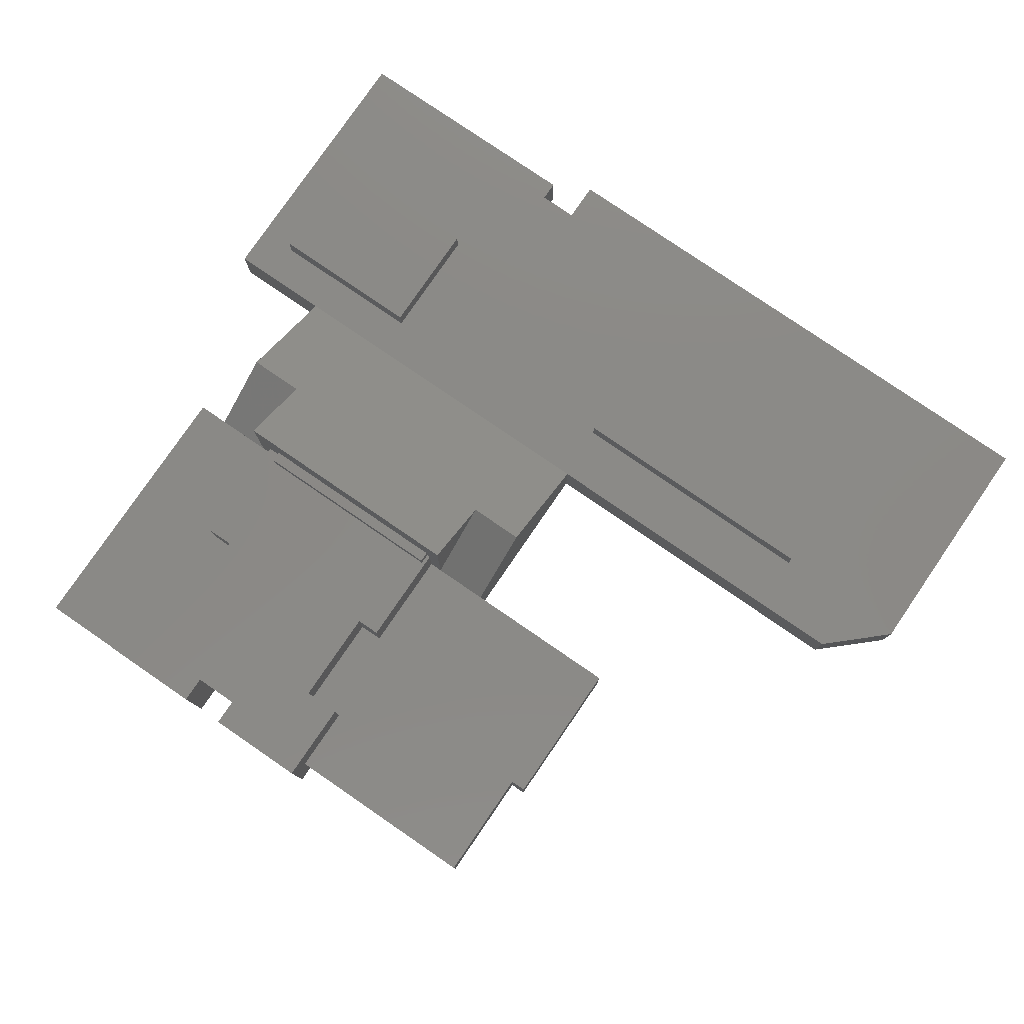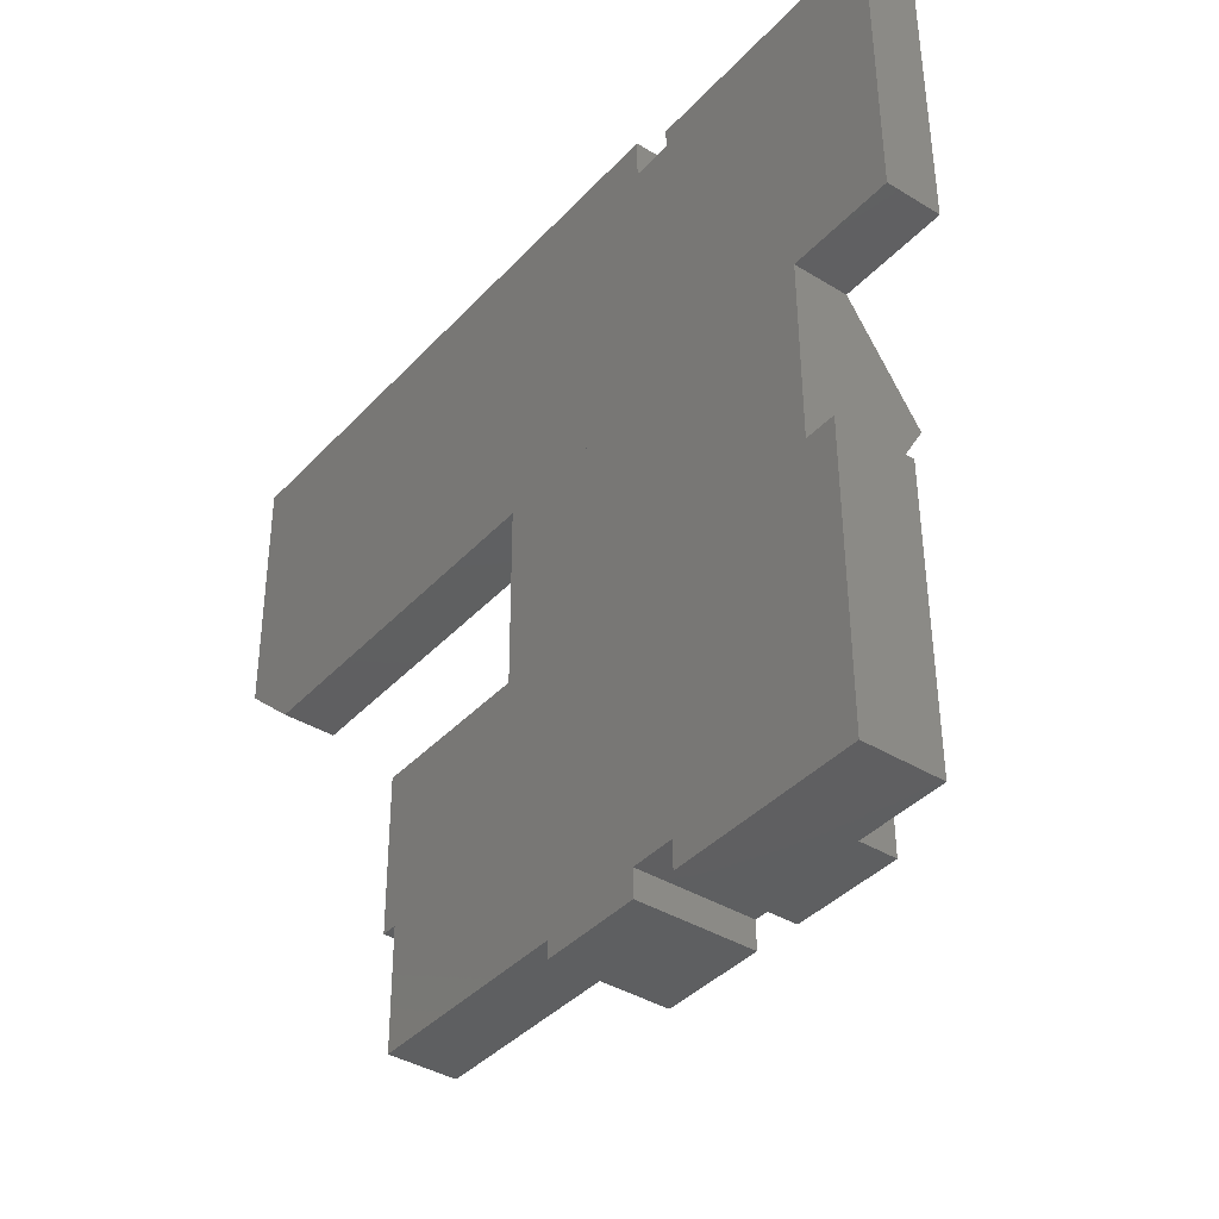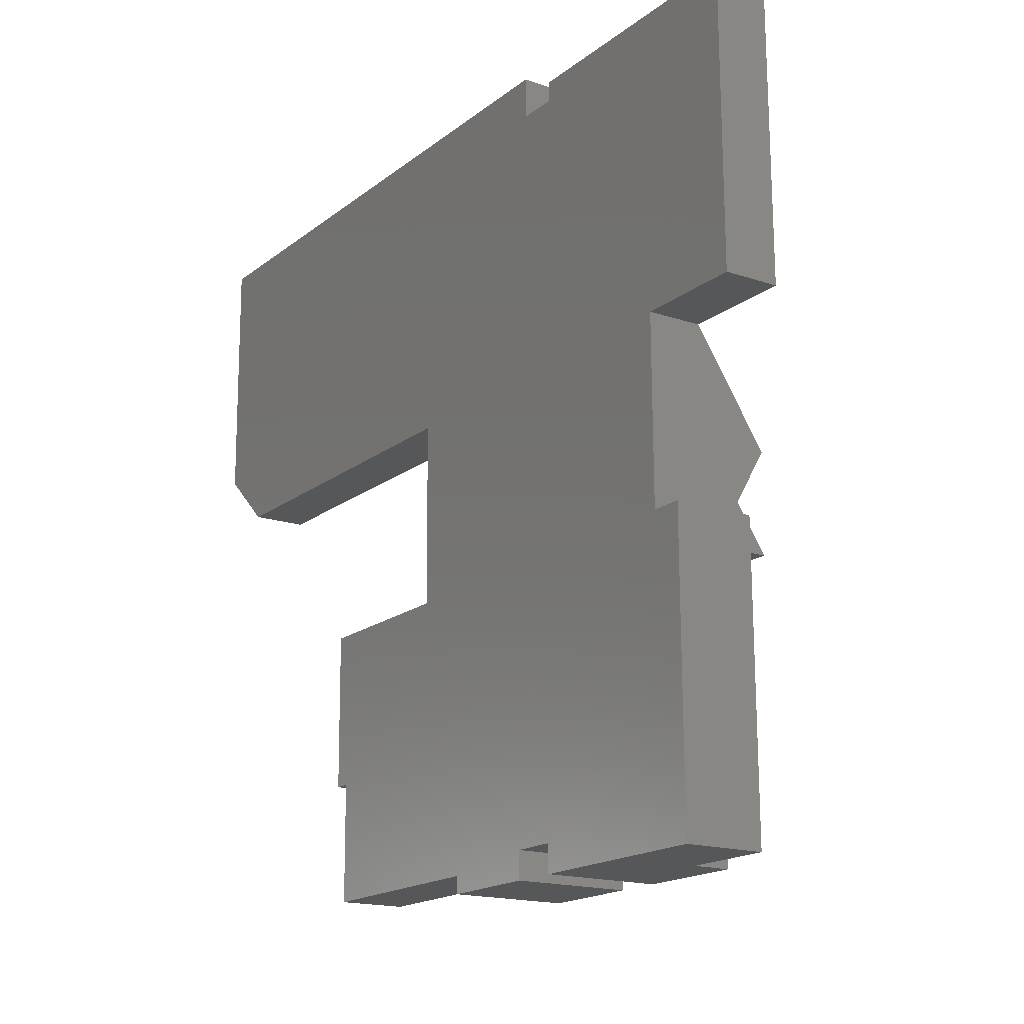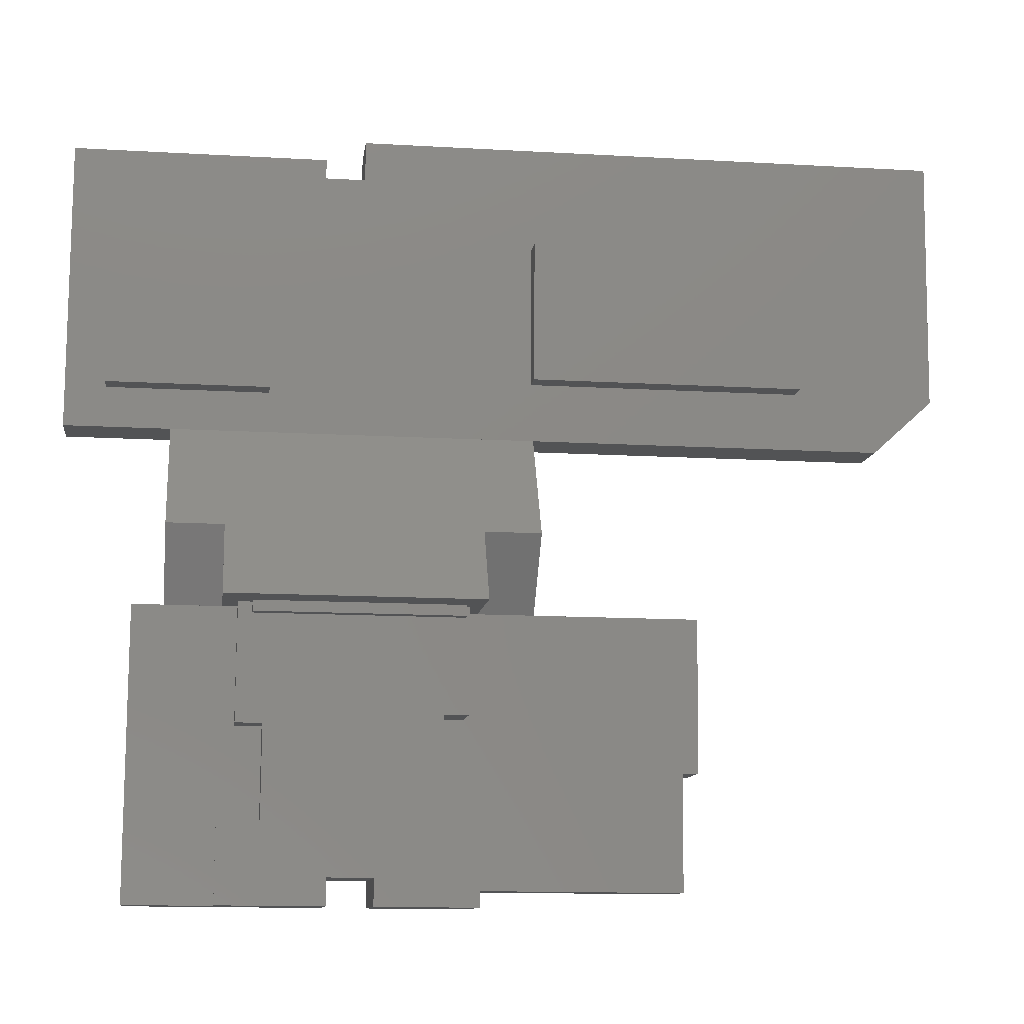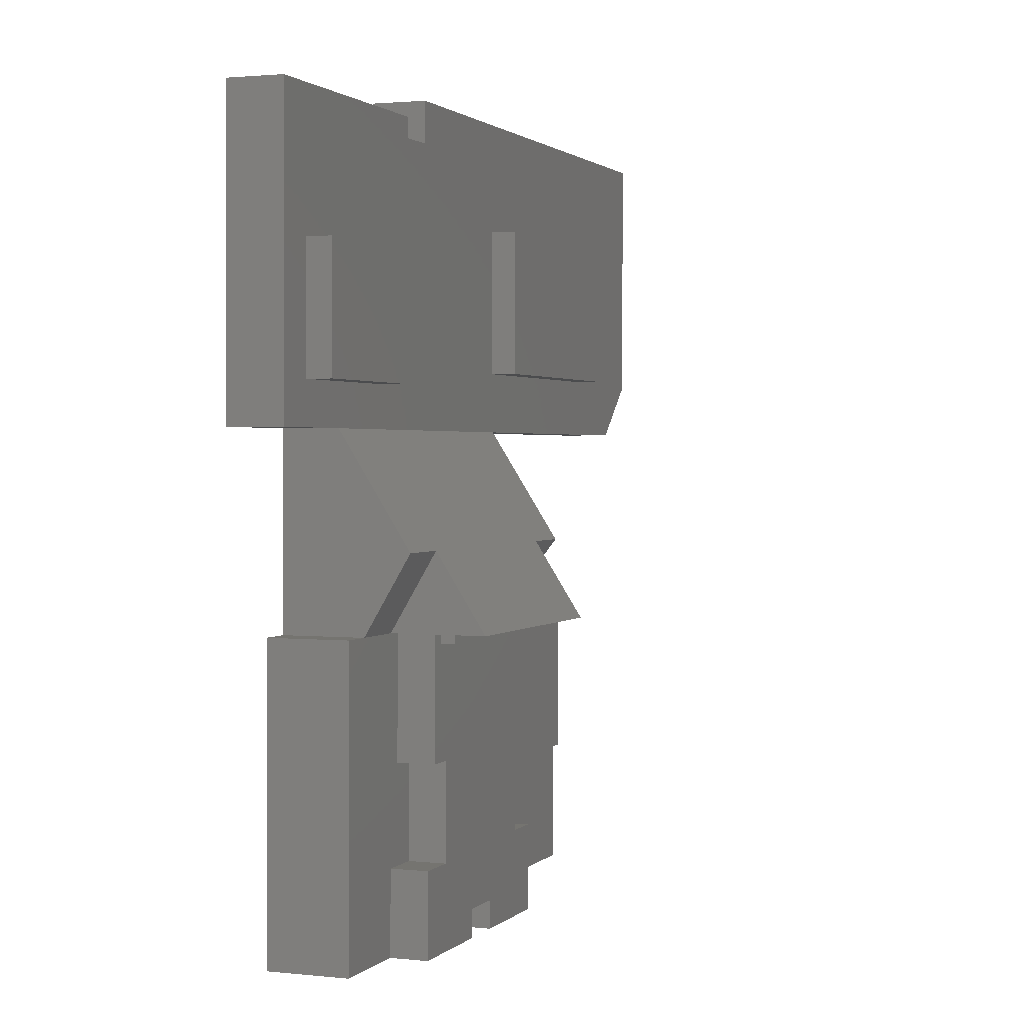
<metadata>
{"format":"stl","ext":"stl","renderer":"f3d","projection":"perspective","resolution":1024,"background":"white","views":[{"elev":79.0,"azim":34.0,"up":"+Z"},{"elev":-38.7,"azim":-127.7,"up":"+Y"},{"elev":-17.0,"azim":-124.0,"up":"+Y"},{"elev":-10.5,"azim":-7.3,"up":"+Y"},{"elev":1.8,"azim":-69.1,"up":"+Y"}]}
</metadata>
<code>
# stl→obj: 245 verts, 560 faces
v -48.08 -65.65 19.29
v -47.98 -52.16 13.2
v -48.08 -65.65 13.2
v -47.98 -52.16 19.29
v -40.97 -52.21 19.29
v -41.75 -52.2 13.2
v -40.97 -52.21 13.2
v -41.64 -36.52 13.2
v -45.35 -36.5 19.29
v -45.35 -36.5 13.2
v -40.86 -36.53 19.29
v -40.86 -36.53 13.2
v -5.235 -51.78 19.29
v -5.244 -53.03 10.99
v -5.235 -51.78 10.99
v -5.317 -63.12 10.99
v -5.317 -63.12 0
v -5.337 -65.96 19.29
v -5.337 -65.96 0
v -22.57 -65.84 19.29
v -22.57 -65.84 0
v -22.54 -61.26 0
v -22.54 -61.26 19.29
v -41.75 -52.2 0.002
v -47.87 -36.48 0.002
v -41.64 -36.52 0.002
v -57.33 -16.64 0.002
v -50.93 -16.69 0.002
v -62.62 -16.6 0.002
v -62.97 -65.55 0.002
v -47.98 -52.16 0.002
v -48.08 -65.65 0.002
v -45.2 -16.73 13.2
v -46.89 -16.72 13.2
v -47.73 -16.71 13.2
v -54.13 -16.67 13.2
v -57.33 -16.64 13.2
v -62.62 -16.6 13.2
v -62.97 -65.55 13.2
v 4.594 47.67 13.25
v 51.25 23.15 13.25
v 51.42 47.33 13.25
v 4.42 23.49 13.25
v 4.594 47.67 9.056
v 51.42 47.33 9.056
v 4.42 23.49 9.056
v 51.25 23.15 9.056
v -67.92 41.11 13.25
v -40.59 20.75 13.25
v -40.45 40.91 13.25
v -68.06 20.95 13.25
v -67.92 41.11 9.056
v -68.06 20.95 9.056
v -40.59 20.75 9.056
v -40.45 40.91 9.056
v -26.21 4.694 14.8
v 4.825 13.54 9.056
v -26.14 13.76 9.056
v -47.64 -4.217 20.55
v -57.11 13.98 9.056
v -57.24 -4.148 20.55
v 4.696 -4.594 20.55
v -4.895 -4.525 20.55
v -4.986 -17.02 28.46
v -47.73 -16.71 28.46
v 29.82 -63.38 0
v -5.244 -53.03 0
v 29.96 -43.48 0
v 32.61 -43.5 0
v 4.606 -17.09 0.002
v 32.8 -17.29 0
v -4.986 -17.02 0.002
v 1.408 -17.06 0.002
v -5.125 -36.25 0.002
v -10.45 -36.22 0.002
v -10.57 -52.99 0
v 4.606 -17.09 10.99
v 32.61 -43.5 10.99
v 32.8 -17.29 10.99
v -1.788 -17.04 10.99
v -4.986 -17.02 10.99
v -6.448 -17.01 10.99
v -7.18 -17 10.99
v -7.308 -34.93 10.99
v -11.34 -34.9 10.99
v 29.96 -43.48 10.99
v -11.46 -51.74 10.99
v -10.56 -51.75 10.99
v 29.82 -63.38 10.99
v -57.33 -16.64 4.402
v -11.34 -34.9 19.29
v -11.46 -51.74 19.29
v -45.2 -16.73 19.29
v -45.2 -16.73 15.23
v 1.408 -17.06 10.99
v -50.93 -16.69 13.2
v -42.83 -16.75 21.56
v -7.802 -17 21.56
v -7.802 -17 19.29
v -7.594 -17 19.29
v -7.18 -17 19.29
v -7.18 -17 16.52
v -5.718 -17.01 10.99
v -44.41 -16.74 19.29
v -42.83 -16.75 19.29
v -45.2 -16.73 17.26
v -46.05 -16.72 13.2
v -7.388 -17 19.29
v -7.308 -34.93 19.29
v -7.811 -18.2 19.29
v -7.816 -18.79 19.29
v -31.17 -18.63 19.29
v -42.84 -18.54 19.29
v -42.84 -17.35 19.29
v -43.62 -16.74 19.29
v -43.43 -18.09 19.29
v -30.15 -61.21 19.29
v -30.18 -65.78 19.29
v -7.18 -17 13.76
v 4.606 -17.09 10.39
v 4.696 -4.594 19.42
v 4.825 13.54 7.814
v 4.825 13.54 8.434
v -7.816 -18.79 21.56
v -42.84 -18.54 21.56
v -19.49 -18.71 19.29
v -7.808 -17.6 19.29
v -42.84 -17.94 19.29
v 4.606 -17.09 10.69
v 4.606 -17.09 6.728
v 4.825 13.54 3.908
v 12.06 13.48 0.002
v 12.06 13.48 9.056
v 4.606 -17.09 3.366
v 4.825 13.54 0.002
v 4.606 -17.09 10.09
v -57.11 13.98 0.002
v -64.48 14.03 9.056
v -64.48 14.03 0.002
v -57.11 13.98 4.53
v -26.25 -1.554 0.002
v -47.73 -16.71 0.002
v -54.13 -16.67 0.002
v -33.48 -16.81 0.002
v -1.788 -17.04 0.002
v -57.33 -16.64 8.802
v -47.73 -16.71 6.602
v -52.53 -16.68 6.602
v -25.09 -16.88 6.602
v -19.23 -16.92 0.002
v -2.588 -17.04 2.524
v 65.45 13.1 0.002
v 35.14 13.32 9.056
v 35.14 13.32 0.002
v 65.45 13.1 9.056
v -30.15 -61.21 0
v -30.18 -65.78 0
v -75 14.11 9.056
v -75 14.11 0.002
v 76.01 65.38 0.002
v 75.71 22.4 0.002
v 25.55 44.25 0.002
v 25.52 40.86 0.002
v 22.13 40.88 0.002
v -31.44 59.36 0.002
v -74.65 62.98 0.002
v -31.41 62.67 0.002
v -53.22 36.74 0.002
v 38.03 20.33 0.002
v 40.66 20.31 0.002
v 42.5 20.29 0.002
v 34.81 13.32 0.002
v -22.52 13.73 0.002
v 75.71 22.4 9.056
v -24.66 59.32 9.056
v -24.61 66.11 0.002
v -24.66 59.32 0.002
v -24.61 66.11 9.056
v 25.7 65.75 4.528
v 25.7 65.75 9.056
v 76.01 65.38 9.056
v -31.41 62.67 9.056
v -74.65 62.98 9.056
v -31.44 59.36 9.056
v -31.66 44.39 9.056
v 9.991 53.35 9.056
v -1.308 17.02 9.056
v -26.47 13.76 9.056
v -22.52 13.73 9.056
v -10.66 13.65 9.056
v 17.56 21.58 9.056
v 12.43 16.93 9.056
v 13.4 56.72 9.056
v 13.38 53.32 9.056
v 40.06 22.94 9.056
v -10.66 13.65 8.746
v -41.63 13.87 8.746
v -41.63 13.87 6.792
v -41.63 13.87 2.266
v -44.02 -17.64 19.29
v -44.42 -17.33 15.23
v -0.1903 -17.05 5.046
v -21.56 -16.9 5.046
v -21.56 -16.9 5.496
v -32.25 -16.82 5.496
v -32.53 -16.82 12.46
v -19.07 -17.52 13.76
v -7.392 -17.6 13.76
v -7.392 -17.6 19.29
v -7.605 -18.2 16.52
v -44.61 -17.18 19.29
v -43.63 -17.94 17.26
v -30.96 -18.03 16.52
v -19.85 -16.91 11.73
v -26.36 -16.87 5.496
v 2.208 -17.07 7.57
v -10.66 13.65 8.124
v -10.66 13.65 2.266
v -41.63 13.87 0.002
v -26.14 13.76 4.528
v -43.24 -17.38 19.29
v -37.32 16.18 0.002
v -29.44 16.12 0.002
v -32.07 16.14 0.002
v -34.69 18.99 9.056
v -23.91 16.09 0.002
v -25.75 16.1 0.002
v 9.297 18.19 0.002
v -26.47 13.76 0.002
v 4.171 13.54 0.002
v 32.07 15.06 9.056
v 34.81 13.32 9.056
v 0.3532 18.25 0.002
v 25.7 65.75 0.002
v 5.611 18.22 0.002
v -26.14 13.76 0.002
v 4.171 13.54 9.056
v -10.66 13.65 6.17
v -26.14 13.76 8.434
v -26.14 13.76 8.746
v -41.63 13.87 9.056
v -10.66 13.65 0.002
v -26.14 13.76 2.266
v -7.605 -18.2 19.29
v -26.14 13.76 6.482
f 1 2 3
f 2 1 4
f 5 2 4
f 2 5 6
f 6 5 7
f 8 9 10
f 9 8 11
f 11 8 12
f 13 14 15
f 14 13 16
f 17 18 19
f 18 17 16
f 18 16 13
f 19 20 21
f 20 19 18
f 20 22 21
f 22 20 23
f 24 25 26
f 27 28 25
f 27 25 29
f 29 25 30
f 30 25 31
f 31 25 24
f 30 31 32
f 33 34 10
f 35 36 10
f 10 37 38
f 10 38 39
f 10 39 2
f 10 2 6
f 10 6 7
f 2 39 3
f 8 7 12
f 7 8 10
f 32 39 30
f 39 32 3
f 39 29 30
f 29 39 38
f 40 41 42
f 41 40 43
f 42 44 40
f 44 42 45
f 43 44 46
f 44 43 40
f 47 43 46
f 43 47 41
f 42 47 45
f 47 42 41
f 48 49 50
f 49 48 51
f 51 52 53
f 52 51 48
f 54 51 53
f 51 54 49
f 55 49 54
f 49 55 50
f 50 52 48
f 52 50 55
f 56 57 58
f 59 56 60
f 59 60 61
f 62 59 63
f 59 64 63
f 64 59 65
f 66 67 68
f 67 66 17
f 69 70 71
f 72 73 69
f 72 69 74
f 74 69 75
f 75 69 68
f 75 68 76
f 76 68 67
f 77 78 79
f 77 80 78
f 81 82 78
f 78 83 84
f 78 84 85
f 78 85 86
f 86 85 87
f 86 87 88
f 86 88 15
f 15 89 86
f 89 15 14
f 89 14 16
f 66 16 17
f 16 66 89
f 37 29 38
f 37 90 29
f 71 78 69
f 78 71 79
f 69 86 68
f 86 69 78
f 68 89 66
f 89 68 86
f 91 87 85
f 87 91 92
f 9 33 10
f 93 94 9
f 5 12 7
f 12 5 11
f 64 81 63
f 63 77 62
f 95 77 63
f 65 59 35
f 61 35 59
f 96 35 61
f 65 35 93
f 93 97 65
f 97 64 65
f 97 98 64
f 98 99 64
f 100 101 64
f 102 83 64
f 103 81 64
f 104 105 97
f 106 93 107
f 101 108 109
f 99 110 109
f 111 112 109
f 113 114 115
f 116 93 9
f 113 9 91
f 113 91 109
f 91 9 11
f 11 92 91
f 92 11 5
f 4 117 23
f 117 4 1
f 117 1 118
f 92 18 13
f 18 92 5
f 18 5 4
f 18 4 23
f 18 23 20
f 83 119 84
f 84 101 109
f 77 120 121
f 77 121 62
f 122 123 121
f 121 57 62
f 84 91 85
f 91 84 109
f 13 87 92
f 87 13 88
f 88 13 15
f 124 125 113
f 126 111 124
f 127 99 105
f 128 113 111
f 97 105 113
f 113 125 97
f 124 98 97
f 97 125 124
f 124 111 99
f 99 98 124
f 129 77 79
f 70 130 79
f 70 79 71
f 122 131 132
f 122 132 57
f 57 132 133
f 134 70 135
f 136 135 122
f 136 122 121
f 137 138 139
f 137 140 138
f 135 70 141
f 142 141 70
f 143 27 137
f 72 144 145
f 105 33 93
f 146 37 35
f 35 147 148
f 147 35 33
f 33 149 150
f 149 33 105
f 72 105 83
f 83 105 99
f 83 99 101
f 72 83 81
f 72 81 77
f 151 72 77
f 72 151 70
f 37 137 27
f 137 37 60
f 60 37 61
f 152 153 154
f 153 152 155
f 154 133 132
f 133 154 153
f 17 76 67
f 76 17 22
f 22 17 21
f 21 17 19
f 76 26 75
f 26 76 24
f 24 76 31
f 31 76 32
f 32 76 156
f 156 76 22
f 32 156 157
f 74 142 72
f 142 74 75
f 142 75 25
f 25 75 26
f 22 117 156
f 117 22 23
f 156 118 157
f 118 156 117
f 157 3 32
f 3 157 1
f 1 157 118
f 139 158 159
f 158 139 138
f 160 161 162
f 162 161 163
f 164 163 161
f 165 166 167
f 166 165 168
f 164 161 169
f 169 161 170
f 170 161 171
f 152 171 161
f 132 172 152
f 132 152 154
f 135 173 132
f 161 155 152
f 155 161 174
f 175 176 177
f 176 175 178
f 179 178 180
f 160 179 181
f 160 174 161
f 174 160 181
f 182 166 183
f 166 182 167
f 167 184 165
f 184 167 182
f 175 165 184
f 165 175 177
f 158 166 159
f 166 158 183
f 183 184 182
f 184 183 52
f 52 183 158
f 184 52 185
f 44 45 186
f 55 185 52
f 52 158 53
f 53 158 138
f 53 138 60
f 187 60 188
f 189 188 60
f 155 133 153
f 190 57 189
f 55 46 44
f 46 55 54
f 46 54 191
f 191 54 192
f 187 192 54
f 181 45 174
f 180 178 193
f 175 193 178
f 186 194 175
f 174 45 47
f 47 195 174
f 196 57 190
f 197 60 198
f 137 199 140
f 93 200 105
f 33 201 93
f 202 72 70
f 72 202 150
f 203 136 77
f 204 77 81
f 142 81 83
f 205 27 142
f 37 146 83
f 35 37 83
f 206 33 35
f 33 206 201
f 113 207 208
f 208 83 101
f 99 127 101
f 209 101 100
f 101 209 210
f 111 126 210
f 105 104 113
f 211 93 212
f 213 113 212
f 35 96 27
f 33 107 27
f 214 33 27
f 81 103 27
f 81 27 215
f 27 143 215
f 120 77 142
f 72 216 144
f 216 72 145
f 123 122 217
f 135 218 122
f 219 137 220
f 90 37 28
f 36 35 142
f 35 72 142
f 34 33 72
f 115 105 221
f 94 93 113
f 108 101 111
f 119 83 111
f 112 111 83
f 33 113 83
f 77 129 80
f 82 81 136
f 33 83 136
f 33 136 72
f 73 72 136
f 222 168 165
f 139 159 222
f 223 139 224
f 137 139 223
f 60 225 53
f 54 53 225
f 226 137 227
f 228 152 172
f 226 229 137
f 230 132 173
f 231 232 155
f 133 155 232
f 191 174 195
f 155 174 191
f 177 164 165
f 233 165 164
f 162 176 234
f 177 176 162
f 162 163 177
f 164 177 163
f 191 192 155
f 192 231 155
f 178 179 176
f 179 234 176
f 162 234 160
f 179 160 234
f 179 180 181
f 45 181 180
f 44 186 184
f 175 184 186
f 180 193 45
f 193 175 194
f 193 194 45
f 186 45 194
f 165 233 222
f 222 224 139
f 164 169 233
f 235 233 169
f 184 185 44
f 55 44 185
f 191 195 46
f 47 46 195
f 233 235 223
f 223 227 137
f 169 170 235
f 228 235 170
f 173 137 229
f 173 236 137
f 237 189 133
f 57 133 189
f 137 219 141
f 142 137 141
f 237 231 187
f 192 187 231
f 60 187 225
f 54 225 187
f 170 171 228
f 152 228 171
f 235 228 226
f 230 226 228
f 57 56 62
f 59 62 56
f 223 224 233
f 222 233 224
f 77 95 215
f 142 77 215
f 226 227 235
f 223 235 227
f 166 168 159
f 222 159 168
f 122 238 131
f 199 137 236
f 217 122 220
f 137 60 220
f 57 196 122
f 238 122 239
f 239 240 57
f 220 60 239
f 241 60 56
f 60 241 239
f 242 135 141
f 135 242 218
f 173 135 236
f 220 236 135
f 189 60 58
f 60 197 58
f 187 188 237
f 189 237 188
f 226 230 229
f 173 229 230
f 228 172 230
f 132 230 172
f 231 237 232
f 133 232 237
f 142 143 137
f 143 142 215
f 28 142 25
f 142 28 37
f 35 107 93
f 107 35 27
f 34 35 10
f 35 34 72
f 37 96 61
f 96 37 27
f 36 37 10
f 37 36 142
f 93 106 212
f 33 214 212
f 200 93 201
f 207 113 201
f 220 243 219
f 219 236 141
f 218 220 122
f 243 220 218
f 70 145 142
f 70 134 145
f 73 70 69
f 130 70 73
f 217 239 57
f 239 217 220
f 81 95 63
f 95 81 215
f 80 81 78
f 81 80 136
f 83 103 64
f 103 83 27
f 82 83 78
f 83 82 136
f 83 102 210
f 113 213 210
f 208 111 113
f 101 244 208
f 213 83 210
f 83 213 212
f 83 207 201
f 207 83 208
f 35 148 146
f 27 205 146
f 90 27 29
f 27 90 28
f 33 106 107
f 106 33 212
f 94 33 9
f 33 94 113
f 108 99 109
f 110 99 108
f 99 100 64
f 100 99 111
f 119 101 84
f 101 119 111
f 101 102 64
f 102 101 210
f 114 113 221
f 221 113 93
f 93 116 115
f 93 115 221
f 93 104 97
f 93 211 104
f 111 127 105
f 244 101 127
f 110 111 109
f 111 110 108
f 113 126 124
f 126 113 210
f 112 113 109
f 113 112 83
f 211 113 104
f 113 211 212
f 113 128 200
f 113 200 201
f 116 113 115
f 113 116 9
f 105 128 111
f 128 105 200
f 114 105 115
f 105 114 221
f 136 129 79
f 129 136 80
f 120 136 121
f 136 120 142
f 123 57 121
f 57 123 217
f 136 134 135
f 134 136 145
f 130 136 79
f 136 130 73
f 131 135 132
f 135 131 220
f 140 60 138
f 198 60 140
f 150 142 33
f 136 203 150
f 144 142 145
f 142 144 136
f 148 27 146
f 27 148 142
f 147 142 148
f 142 147 33
f 149 72 150
f 72 149 105
f 216 136 144
f 136 216 145
f 136 202 70
f 202 136 150
f 151 136 70
f 136 151 77
f 214 83 212
f 83 214 27
f 83 206 35
f 206 83 201
f 220 245 198
f 220 198 140
f 58 190 189
f 190 58 239
f 83 205 142
f 205 83 146
f 203 142 150
f 77 204 203
f 204 142 203
f 142 204 81
f 111 209 100
f 209 111 210
f 244 111 208
f 111 244 127
f 239 197 198
f 197 239 58
f 238 220 131
f 245 220 238
f 199 220 140
f 220 199 236
f 239 196 190
f 196 239 122
f 245 239 198
f 239 245 238
f 58 241 56
f 240 239 241
f 240 58 57
f 58 240 241
f 236 242 141
f 242 236 218
f 243 236 219
f 236 243 218

</code>
